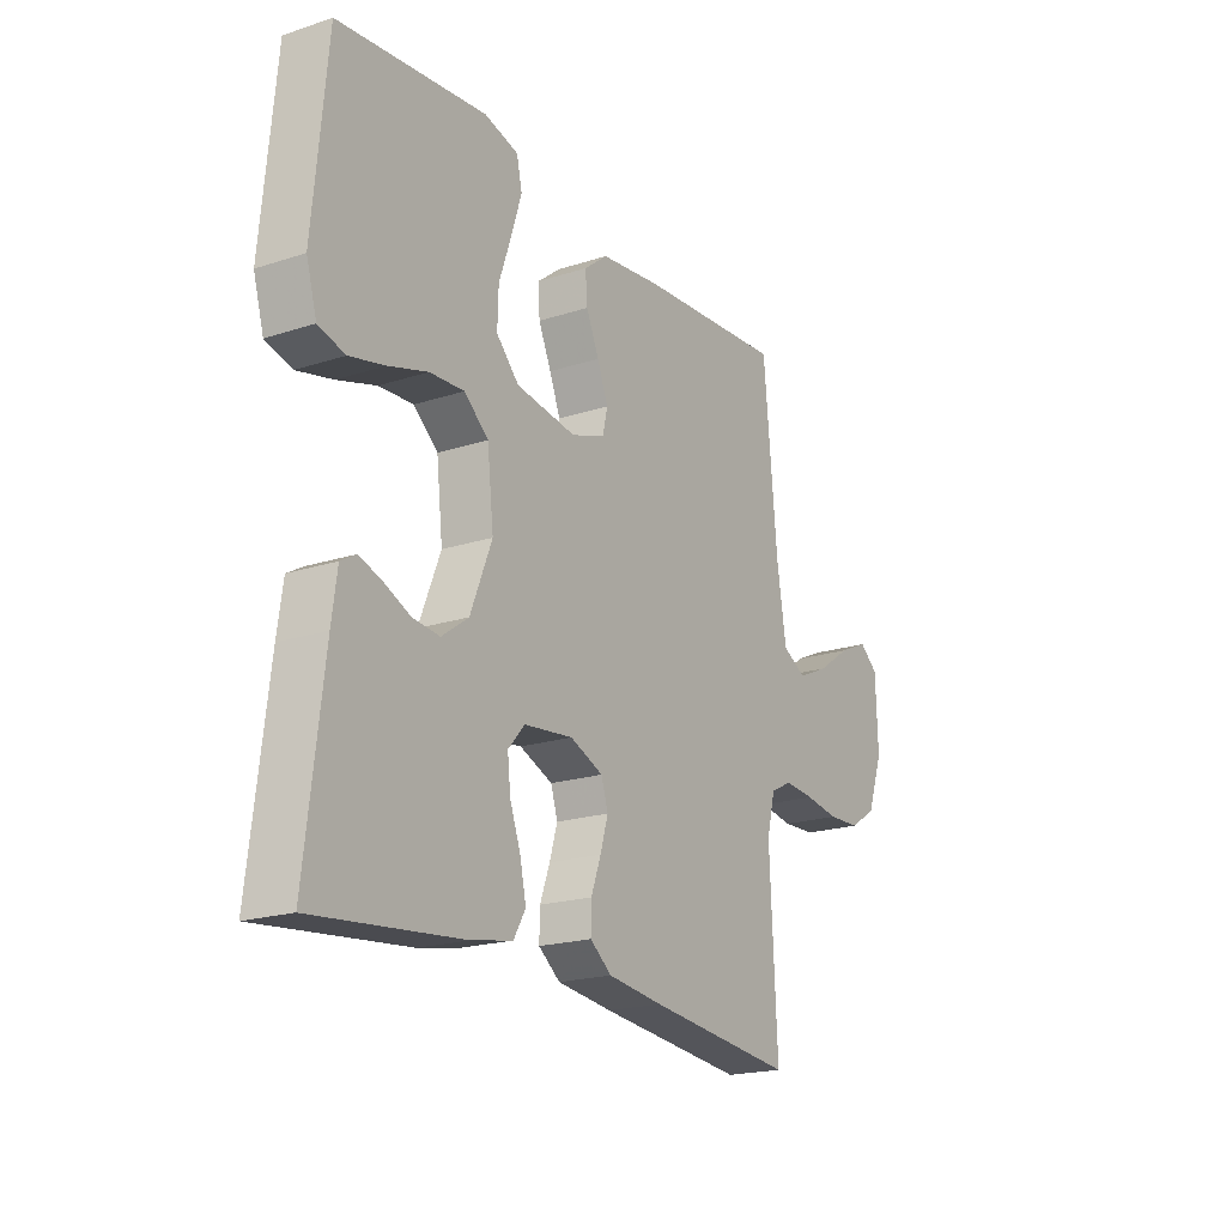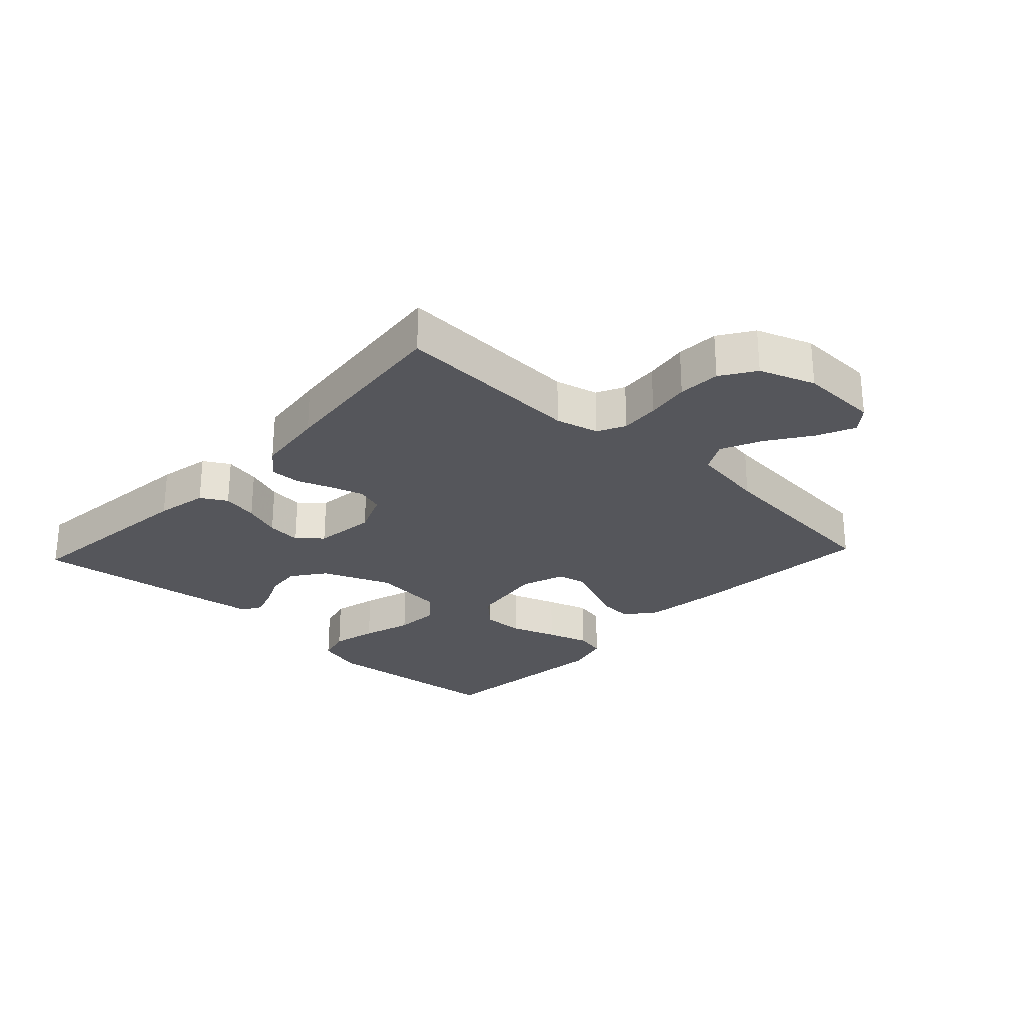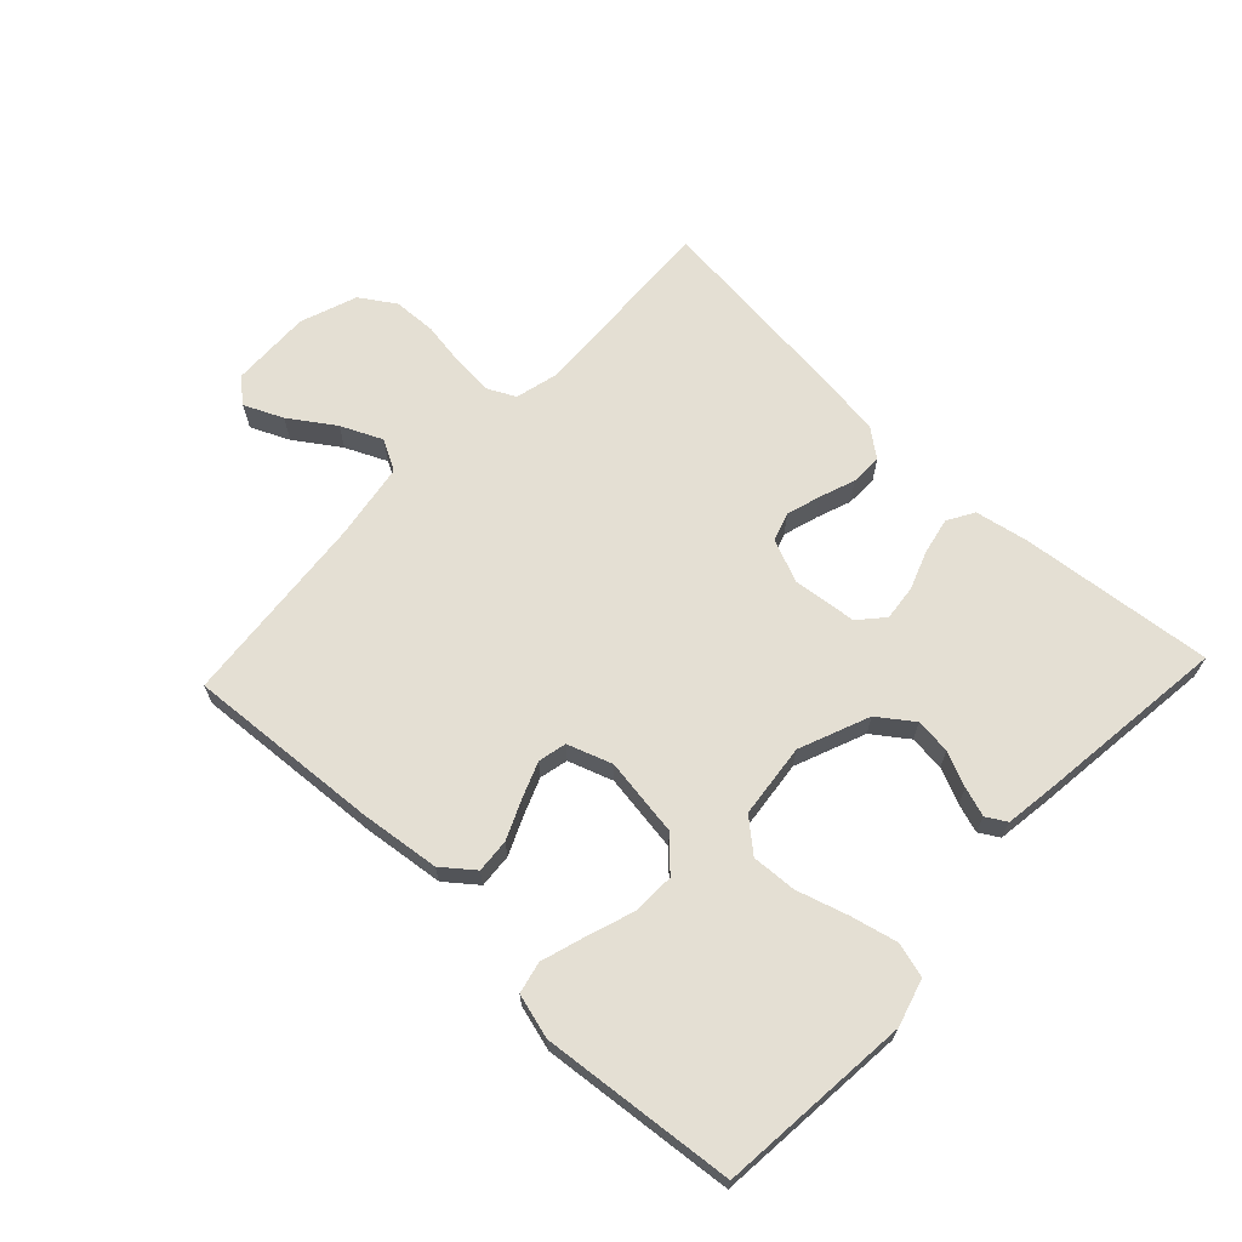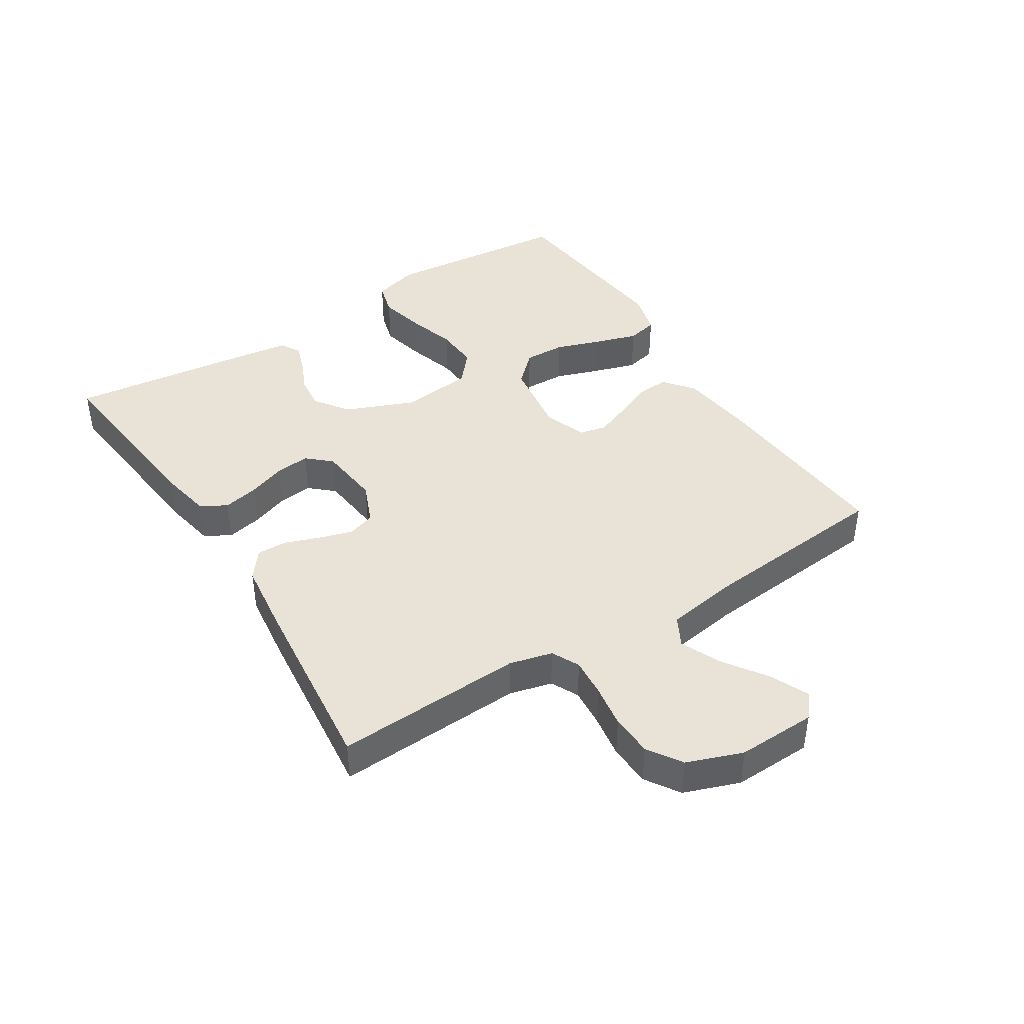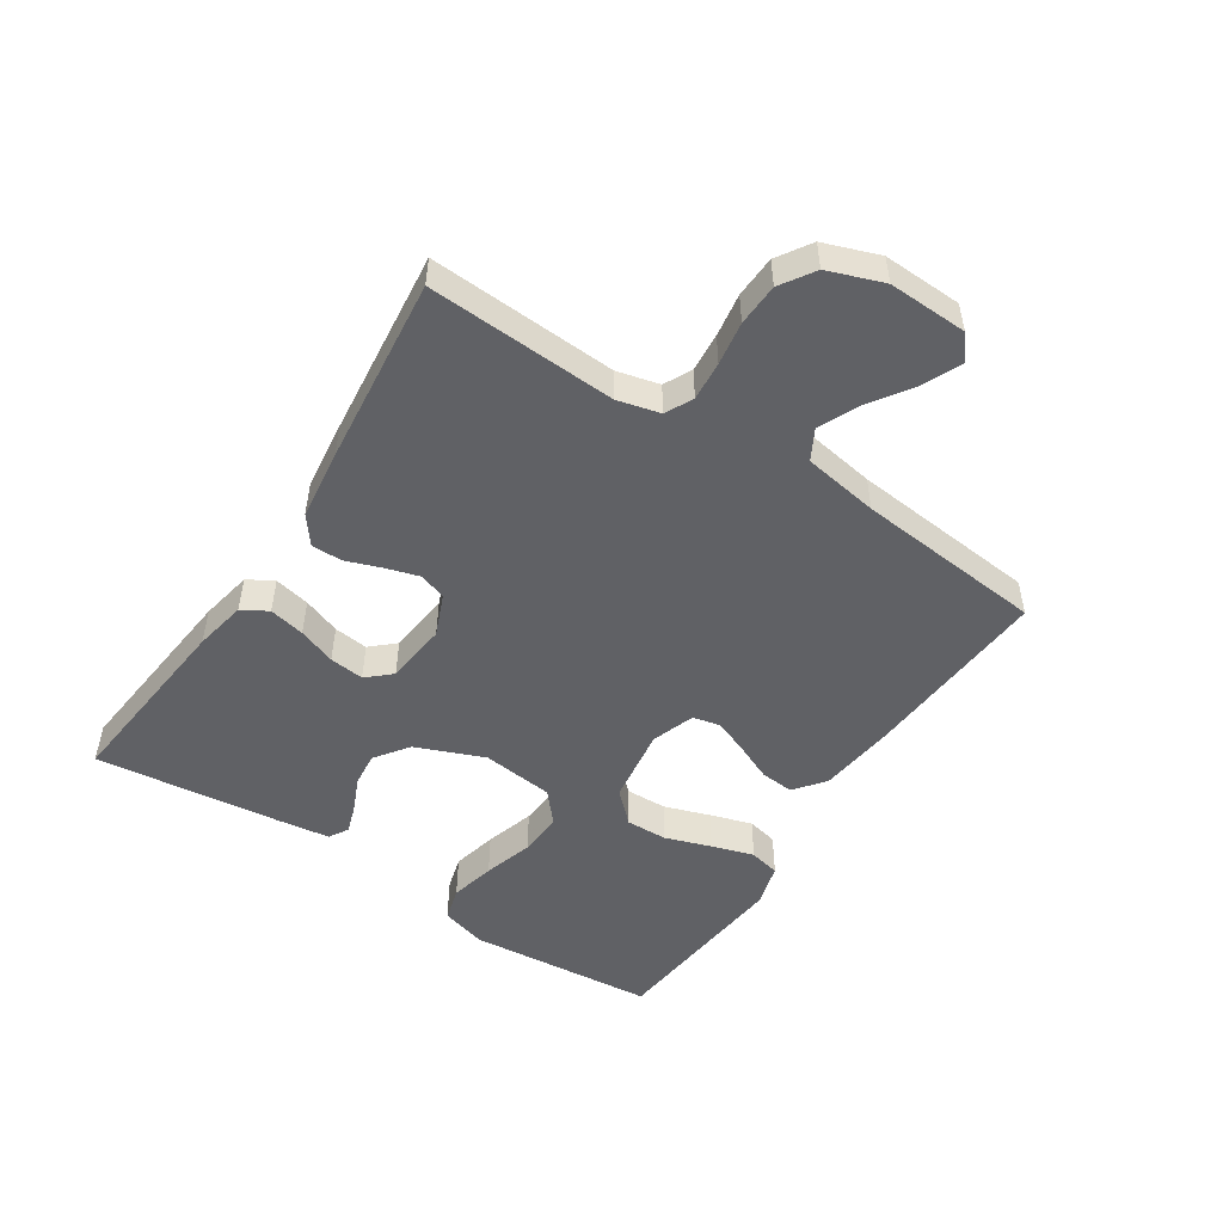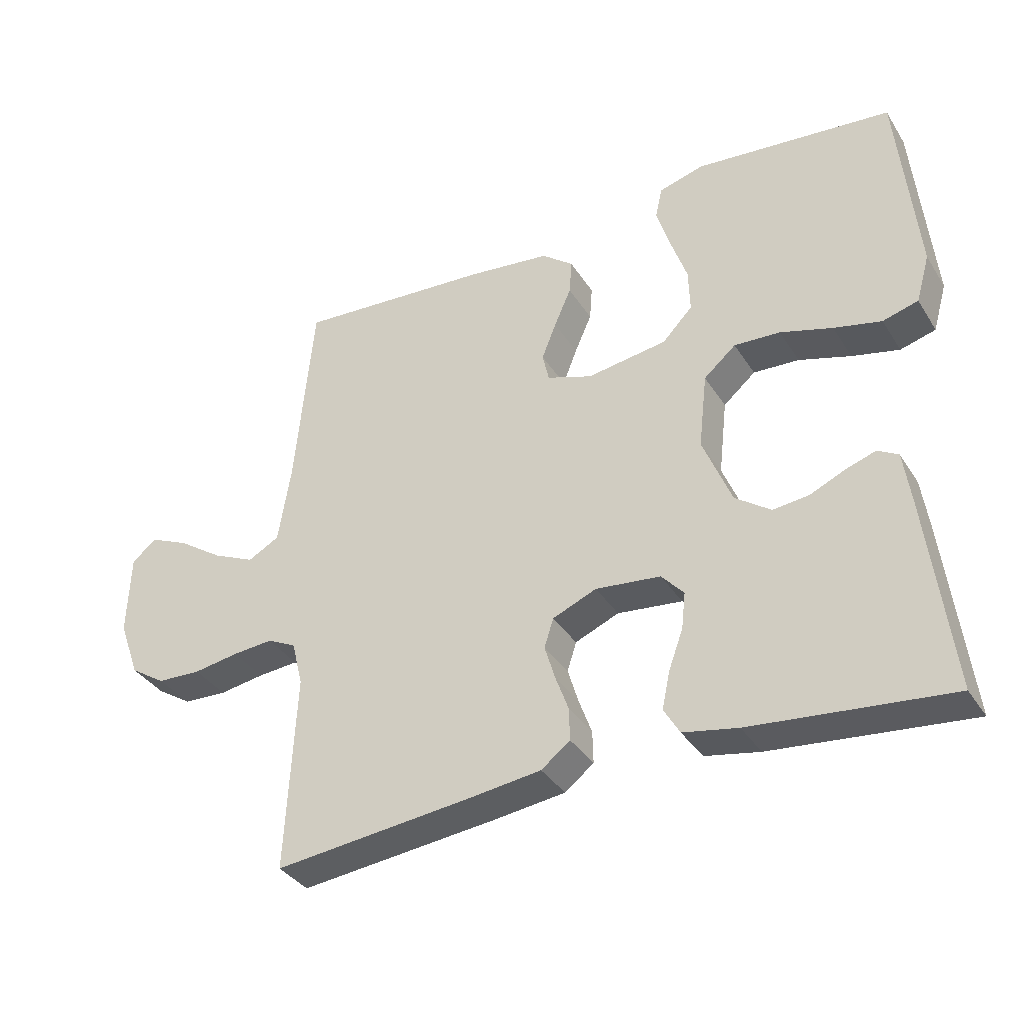
<metadata>
{"format":"obj","ext":"obj","renderer":"f3d","projection":"perspective","resolution":1024,"background":"white","views":[{"elev":-19.8,"azim":121.1,"up":"+Z"},{"elev":-26.3,"azim":-133.1,"up":"+Y"},{"elev":66.8,"azim":43.3,"up":"+Y"},{"elev":41.8,"azim":-122.3,"up":"+Y"},{"elev":-50.4,"azim":-123.2,"up":"+Y"},{"elev":-35.9,"azim":28.4,"up":"+Z"}]}
</metadata>
<code>
v -0.5 0.07 -0.5
v -0.485 0.07 -0.2
v -0.502 0.07 -0.132
v -0.546 0.07 -0.11
v -0.608 0.07 -0.115
v -0.677 0.07 -0.126
v -0.744 0.07 -0.123
v -0.798 0.07 -0.088
v -0.83 0.07 0
v -0.826 0.07 0.126
v -0.788 0.07 0.157
v -0.728 0.07 0.13
v -0.659 0.07 0.083
v -0.595 0.07 0.054
v -0.547 0.07 0.08
v -0.528 0.07 0.2
v -0.5 0.07 0.5
v -0.2 0.07 0.479
v -0.075 0.07 0.464
v -0.027 0.07 0.426
v -0.031 0.07 0.373
v -0.057 0.07 0.314
v -0.079 0.07 0.258
v -0.069 0.07 0.214
v 0 0.07 0.19
v 0.122 0.07 0.208
v 0.168 0.07 0.256
v 0.166 0.07 0.322
v 0.141 0.07 0.395
v 0.12 0.07 0.462
v 0.131 0.07 0.511
v 0.2 0.07 0.53
v 0.5 0.07 0.5
v 0.528 0.07 0.2
v 0.507 0.07 0.127
v 0.453 0.07 0.112
v 0.381 0.07 0.129
v 0.302 0.07 0.153
v 0.232 0.07 0.157
v 0.183 0.07 0.115
v 0.17 0.07 0
v 0.214 0.07 -0.109
v 0.268 0.07 -0.148
v 0.323 0.07 -0.142
v 0.377 0.07 -0.118
v 0.422 0.07 -0.103
v 0.453 0.07 -0.121
v 0.464 0.07 -0.2
v 0.5 0.07 -0.5
v 0.2 0.07 -0.469
v 0.117 0.07 -0.453
v 0.093 0.07 -0.412
v 0.105 0.07 -0.355
v 0.127 0.07 -0.295
v 0.133 0.07 -0.24
v 0.099 0.07 -0.202
v 0 0.07 -0.191
v -0.067 0.07 -0.219
v -0.081 0.07 -0.263
v -0.065 0.07 -0.316
v -0.045 0.07 -0.371
v -0.044 0.07 -0.42
v -0.088 0.07 -0.454
v -0.2 0.07 -0.468
v -0.5 0 -0.5
v -0.485 0 -0.2
v -0.502 0 -0.132
v -0.546 0 -0.11
v -0.608 0 -0.115
v -0.677 0 -0.126
v -0.744 0 -0.123
v -0.798 0 -0.088
v -0.83 0 0
v -0.826 0 0.126
v -0.788 0 0.157
v -0.728 0 0.13
v -0.659 0 0.083
v -0.595 0 0.054
v -0.547 0 0.08
v -0.528 0 0.2
v -0.5 0 0.5
v -0.2 0 0.479
v -0.075 0 0.464
v -0.027 0 0.426
v -0.031 0 0.373
v -0.057 0 0.314
v -0.079 0 0.258
v -0.069 0 0.214
v 0 0 0.19
v 0.122 0 0.208
v 0.168 0 0.256
v 0.166 0 0.322
v 0.141 0 0.395
v 0.12 0 0.462
v 0.131 0 0.511
v 0.2 0 0.53
v 0.5 0 0.5
v 0.528 0 0.2
v 0.507 0 0.127
v 0.453 0 0.112
v 0.381 0 0.129
v 0.302 0 0.153
v 0.232 0 0.157
v 0.183 0 0.115
v 0.17 0 0
v 0.214 0 -0.109
v 0.268 0 -0.148
v 0.323 0 -0.142
v 0.377 0 -0.118
v 0.422 0 -0.103
v 0.453 0 -0.121
v 0.464 0 -0.2
v 0.5 0 -0.5
v 0.2 0 -0.469
v 0.117 0 -0.453
v 0.093 0 -0.412
v 0.105 0 -0.355
v 0.127 0 -0.295
v 0.133 0 -0.24
v 0.099 0 -0.202
v 0 0 -0.191
v -0.067 0 -0.219
v -0.081 0 -0.263
v -0.065 0 -0.316
v -0.045 0 -0.371
v -0.044 0 -0.42
v -0.088 0 -0.454
v -0.2 0 -0.468
f 64 1 2
f 63 64 2
f 62 63 2
f 61 62 2
f 60 61 2
f 59 60 2 3
f 58 59 3 4
f 57 58 4
f 56 57 4
f 52 53 54
f 51 52 54
f 50 51 54
f 49 50 54
f 48 49 54
f 47 48 54
f 46 47 54
f 45 46 54
f 44 45 54
f 43 44 54 55
f 42 43 55 56
f 36 37 38
f 35 36 38
f 34 35 38
f 33 34 38
f 32 33 38
f 31 32 38
f 30 31 38
f 29 30 38
f 28 29 38
f 27 28 38 39
f 26 27 39 40
f 20 21 22
f 19 20 22
f 18 19 22
f 17 18 22
f 16 17 22
f 15 16 22 23
f 14 15 23 24
f 11 12 13
f 10 11 13
f 9 10 13
f 8 9 13
f 7 8 13
f 6 7 13
f 5 6 13
f 4 5 13 14
f 14 24 25
f 4 14 25
f 56 4 25
f 42 56 25
f 41 42 25
f 25 26 40 41
f 66 65 128
f 66 128 127
f 66 127 126
f 66 126 125
f 66 125 124
f 67 66 124 123
f 68 67 123 122
f 68 122 121
f 68 121 120
f 118 117 116
f 118 116 115
f 118 115 114
f 118 114 113
f 118 113 112
f 118 112 111
f 118 111 110
f 118 110 109
f 118 109 108
f 119 118 108 107
f 120 119 107 106
f 102 101 100
f 102 100 99
f 102 99 98
f 102 98 97
f 102 97 96
f 102 96 95
f 102 95 94
f 102 94 93
f 102 93 92
f 103 102 92 91
f 104 103 91 90
f 86 85 84
f 86 84 83
f 86 83 82
f 86 82 81
f 86 81 80
f 87 86 80 79
f 88 87 79 78
f 77 76 75
f 77 75 74
f 77 74 73
f 77 73 72
f 77 72 71
f 77 71 70
f 77 70 69
f 78 77 69 68
f 89 88 78
f 89 78 68
f 89 68 120
f 89 120 106
f 89 106 105
f 105 104 90 89
f 1 65 66 2
f 2 66 67 3
f 3 67 68 4
f 4 68 69 5
f 5 69 70 6
f 6 70 71 7
f 7 71 72 8
f 8 72 73 9
f 9 73 74 10
f 10 74 75 11
f 11 75 76 12
f 12 76 77 13
f 13 77 78 14
f 14 78 79 15
f 15 79 80 16
f 16 80 81 17
f 17 81 82 18
f 18 82 83 19
f 19 83 84 20
f 20 84 85 21
f 21 85 86 22
f 22 86 87 23
f 23 87 88 24
f 24 88 89 25
f 25 89 90 26
f 26 90 91 27
f 27 91 92 28
f 28 92 93 29
f 29 93 94 30
f 30 94 95 31
f 31 95 96 32
f 32 96 97 33
f 33 97 98 34
f 34 98 99 35
f 35 99 100 36
f 36 100 101 37
f 37 101 102 38
f 38 102 103 39
f 39 103 104 40
f 40 104 105 41
f 41 105 106 42
f 42 106 107 43
f 43 107 108 44
f 44 108 109 45
f 45 109 110 46
f 46 110 111 47
f 47 111 112 48
f 48 112 113 49
f 49 113 114 50
f 50 114 115 51
f 51 115 116 52
f 52 116 117 53
f 53 117 118 54
f 54 118 119 55
f 55 119 120 56
f 56 120 121 57
f 57 121 122 58
f 58 122 123 59
f 59 123 124 60
f 60 124 125 61
f 61 125 126 62
f 62 126 127 63
f 63 127 128 64
f 64 128 65 1

</code>
